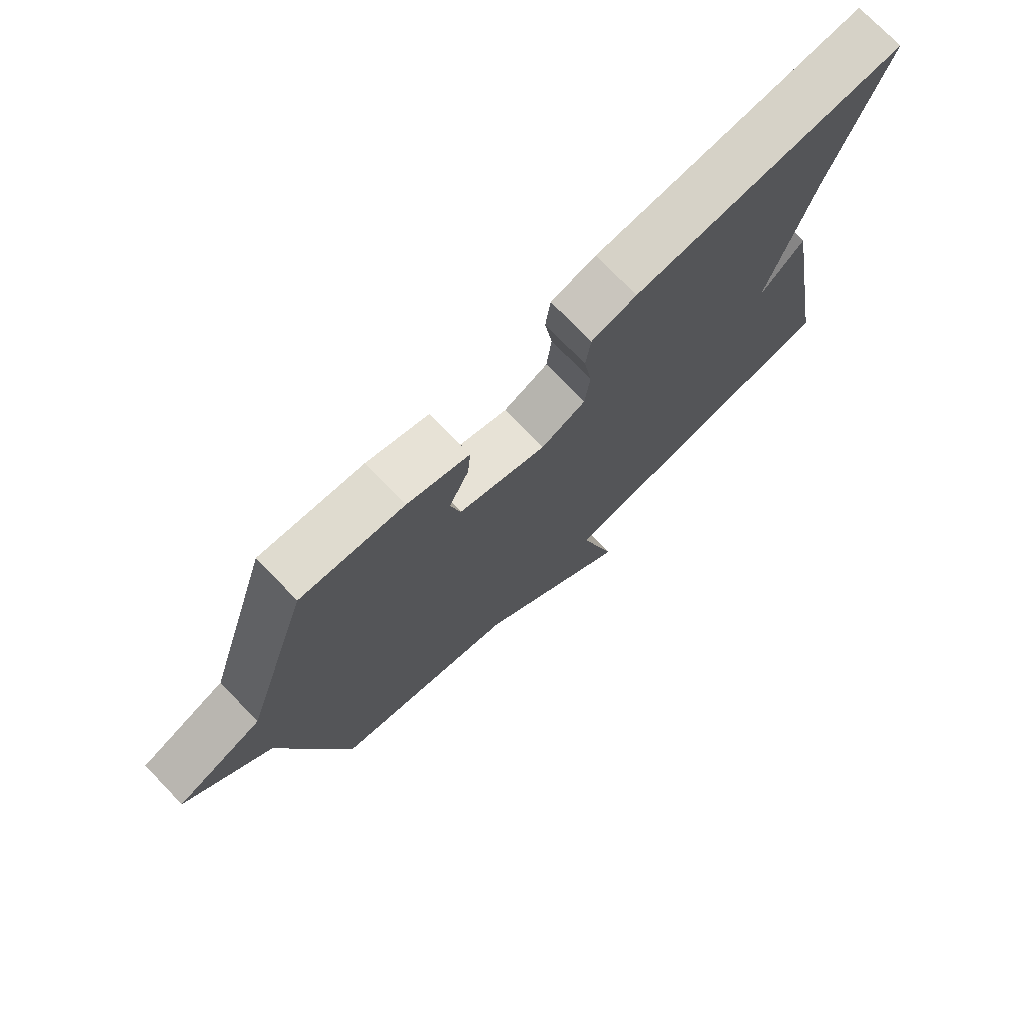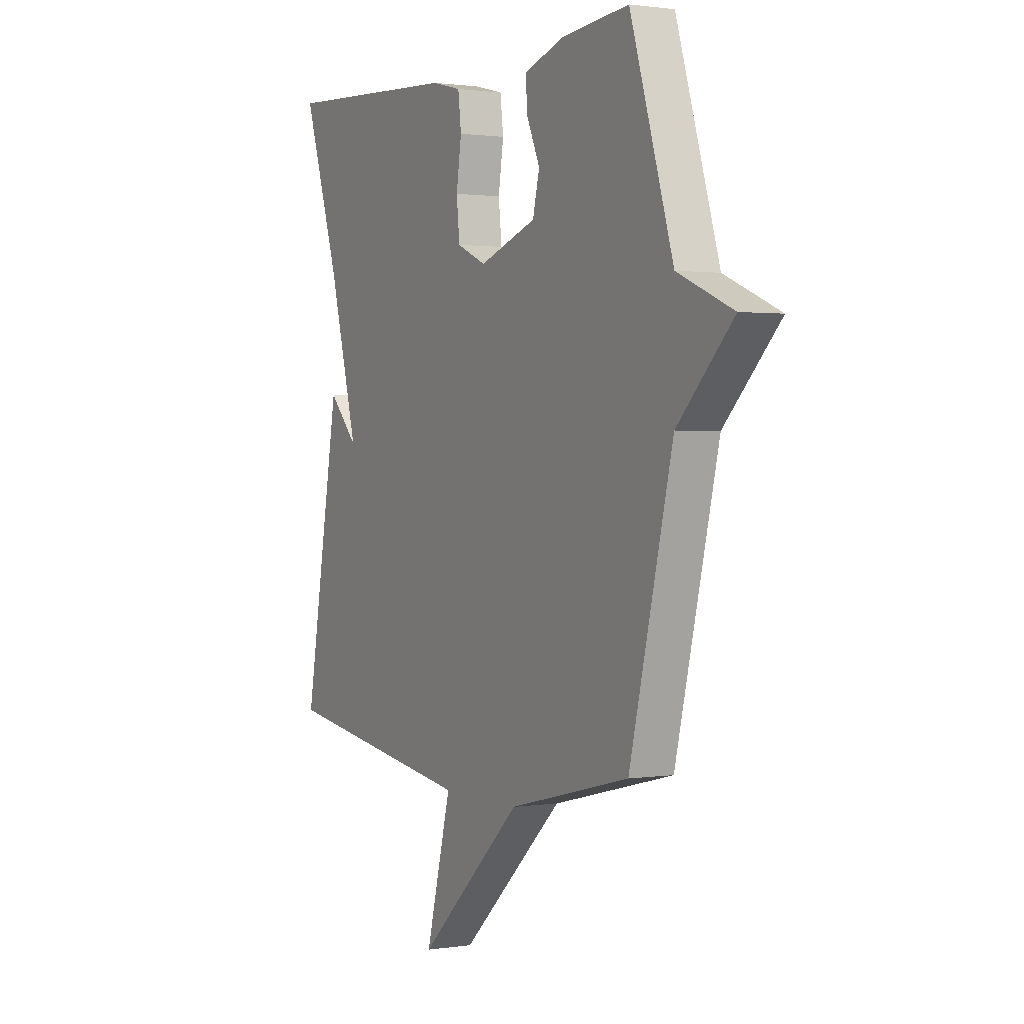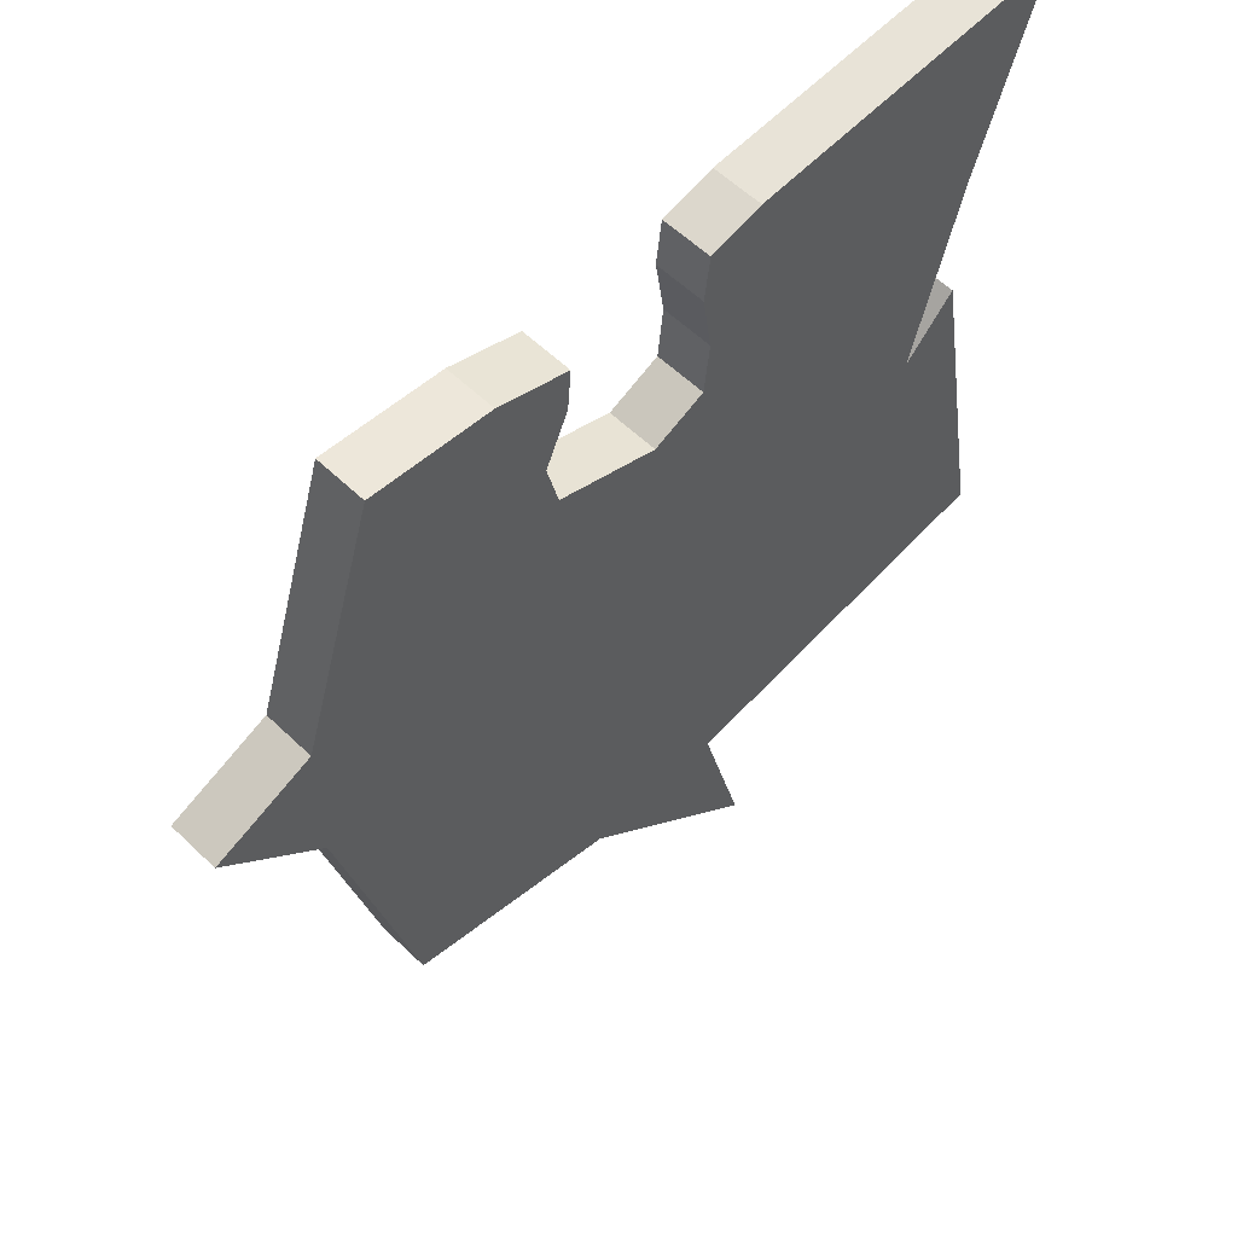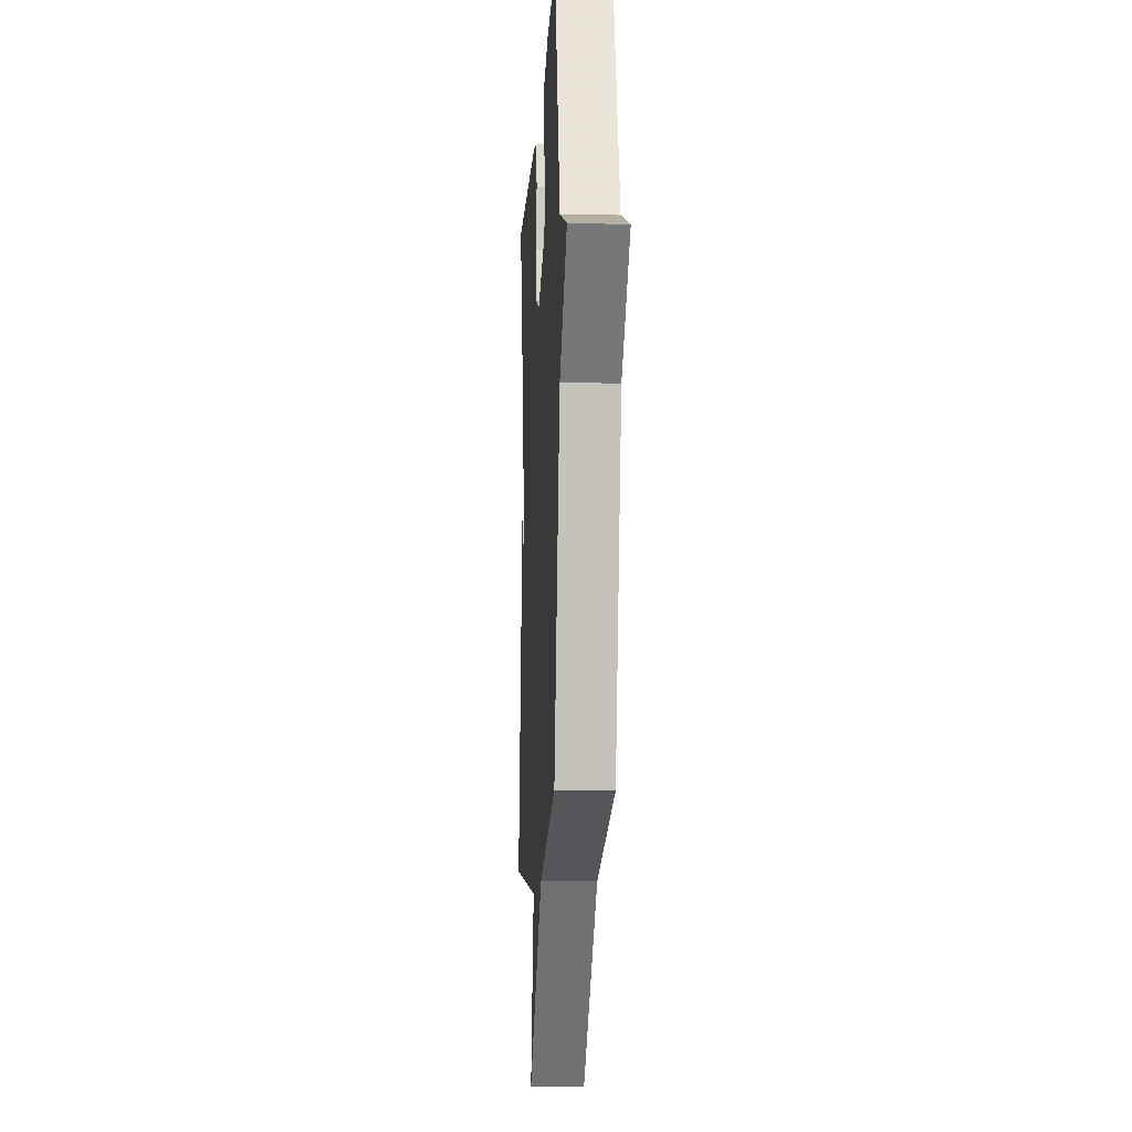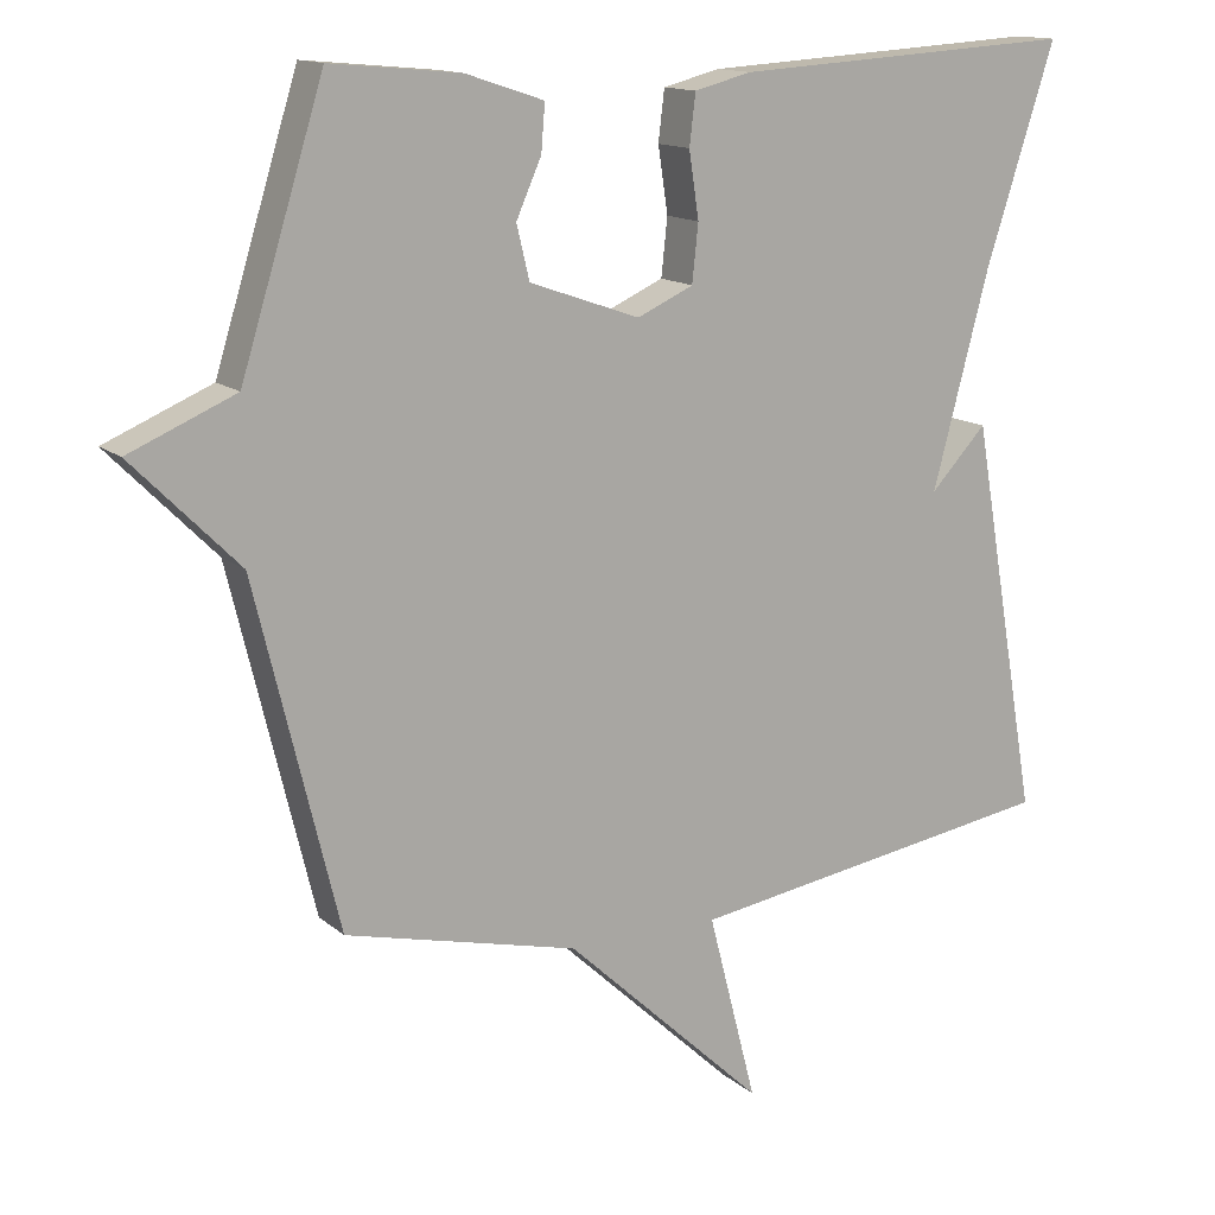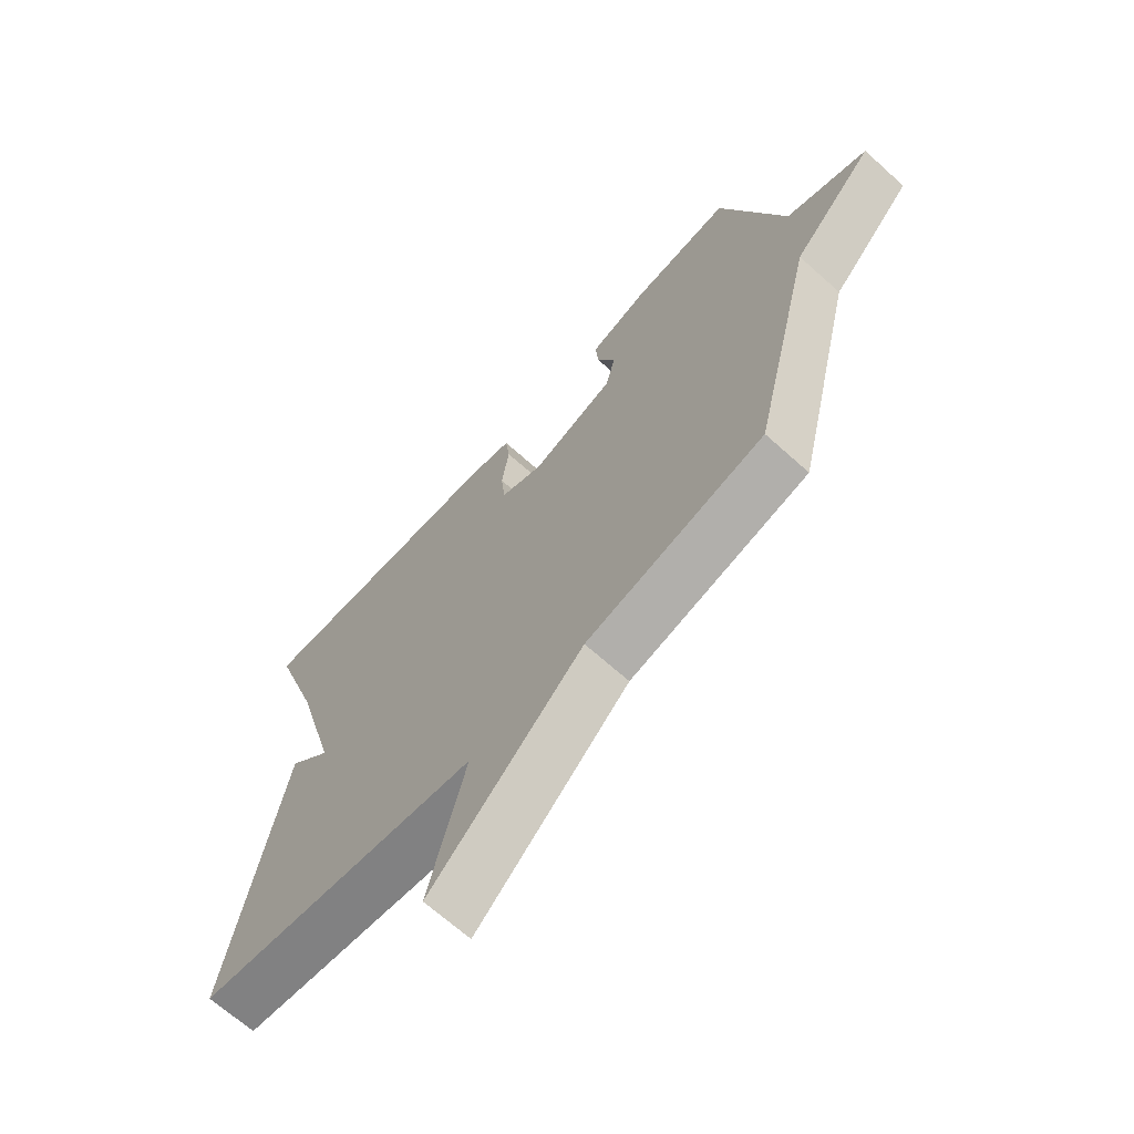
<metadata>
{"format":"obj","ext":"obj","renderer":"f3d","projection":"perspective","resolution":1024,"background":"white","views":[{"elev":74.7,"azim":136.0,"up":"+Z"},{"elev":1.2,"azim":61.1,"up":"+Z"},{"elev":57.4,"azim":134.9,"up":"+Z"},{"elev":-11.7,"azim":86.7,"up":"+Z"},{"elev":14.0,"azim":149.7,"up":"+Z"},{"elev":-67.7,"azim":48.0,"up":"+Z"}]}
</metadata>
<code>
v -0.5 0.07 -0.5
v -0.409 0.07 0.018
v -0.335 0.07 -0.06
v -0.409 0.07 0.218
v -0.5 0.07 0.5
v -0.049 0.07 0.473
v 0.026 0.07 0.454
v 0.034 0.07 0.388
v 0.021 0.07 0.302
v 0.029 0.07 0.227
v 0.103 0.07 0.194
v 0.248 0.07 0.245
v 0.265 0.07 0.315
v 0.232 0.07 0.389
v 0.227 0.07 0.45
v 0.33 0.07 0.484
v 0.5 0.07 0.5
v 0.609 0.07 0.15
v 0.749 0.07 0.091
v 0.609 0.07 -0.05
v 0.5 0.07 -0.5
v 0.193 0.07 -0.575
v -0.071 0.07 -0.823
v -0.007 0.07 -0.575
v -0.5 0 -0.5
v -0.409 0 0.018
v -0.335 0 -0.06
v -0.409 0 0.218
v -0.5 0 0.5
v -0.049 0 0.473
v 0.026 0 0.454
v 0.034 0 0.388
v 0.021 0 0.302
v 0.029 0 0.227
v 0.103 0 0.194
v 0.248 0 0.245
v 0.265 0 0.315
v 0.232 0 0.389
v 0.227 0 0.45
v 0.33 0 0.484
v 0.5 0 0.5
v 0.609 0 0.15
v 0.749 0 0.091
v 0.609 0 -0.05
v 0.5 0 -0.5
v 0.193 0 -0.575
v -0.071 0 -0.823
v -0.007 0 -0.575
f 22 23 24
f 22 24 1
f 21 22 1
f 20 21 1
f 18 19 20 1
f 16 17 18
f 15 16 18
f 14 15 18
f 13 14 18
f 12 13 18
f 11 12 18 1
f 10 11 1
f 9 10 1
f 7 8 9
f 6 7 9
f 5 6 9
f 4 5 9
f 3 4 9
f 3 9 1
f 1 2 3
f 48 47 46
f 25 48 46
f 25 46 45
f 25 45 44
f 25 44 43 42
f 42 41 40
f 42 40 39
f 42 39 38
f 42 38 37
f 42 37 36
f 25 42 36 35
f 25 35 34
f 25 34 33
f 33 32 31
f 33 31 30
f 33 30 29
f 33 29 28
f 33 28 27
f 25 33 27
f 27 26 25
f 1 25 26 2
f 2 26 27 3
f 3 27 28 4
f 4 28 29 5
f 5 29 30 6
f 6 30 31 7
f 7 31 32 8
f 8 32 33 9
f 9 33 34 10
f 10 34 35 11
f 11 35 36 12
f 12 36 37 13
f 13 37 38 14
f 14 38 39 15
f 15 39 40 16
f 16 40 41 17
f 17 41 42 18
f 18 42 43 19
f 19 43 44 20
f 20 44 45 21
f 21 45 46 22
f 22 46 47 23
f 23 47 48 24
f 24 48 25 1

</code>
